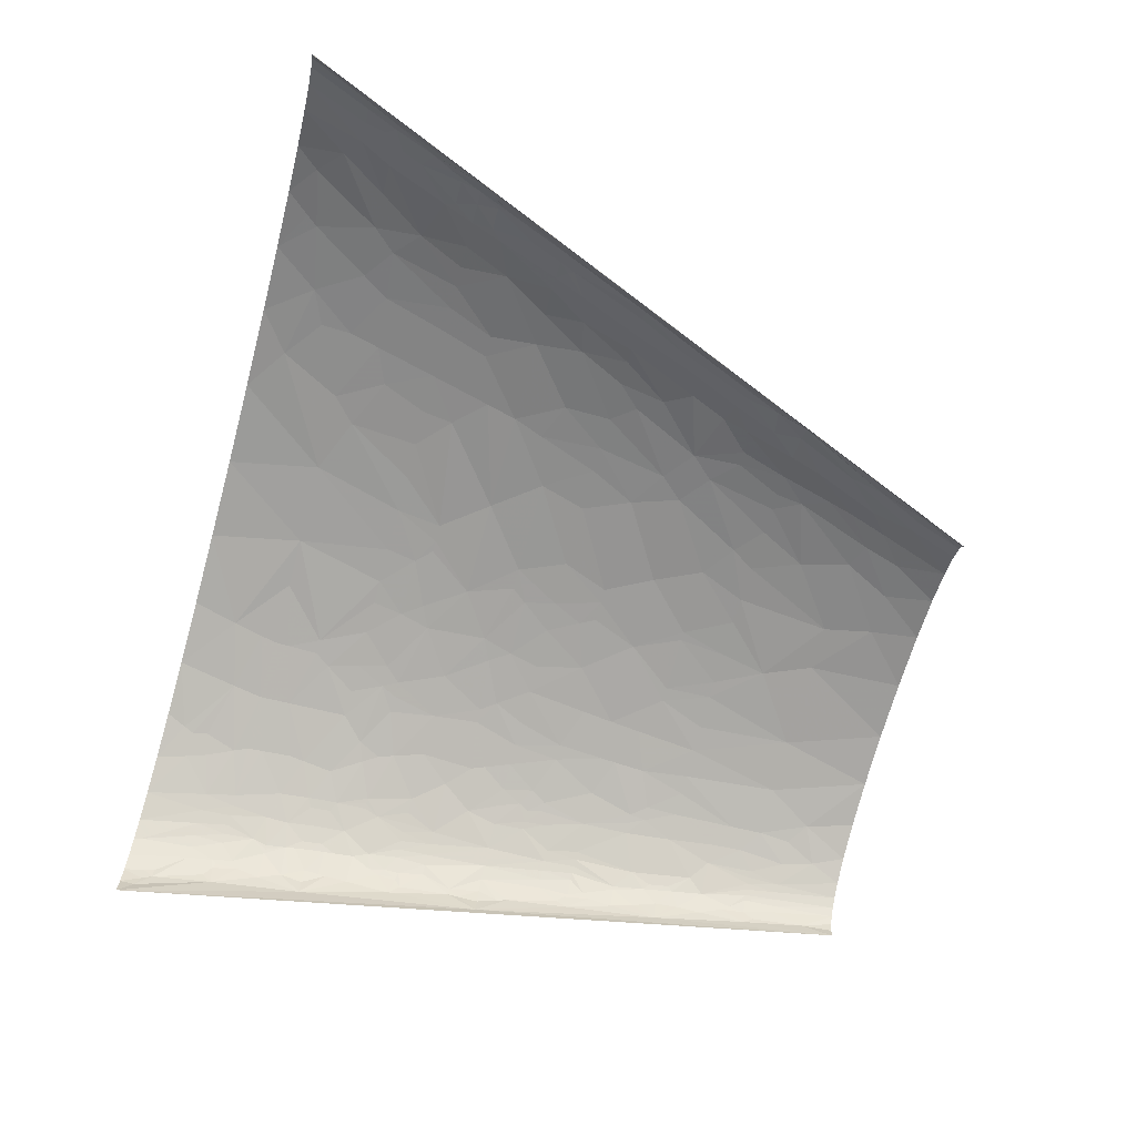
<metadata>
{"format":"obj","ext":"obj","renderer":"f3d","projection":"perspective","resolution":1024,"background":"white","views":[{"elev":-72.8,"azim":74.7,"up":"+Z"}]}
</metadata>
<code>
v 200.6 336.9 43.49
v 201.8 367.6 37.52
v 187.4 367.6 42.59
v 176 367.6 45.98
v 255.8 285.9 29.11
v 257.8 245 38.13
v 269.2 245 31.86
v 239.1 292.7 36.64
v 229.8 316.5 35.84
v 197.2 306.3 49.57
v 268.2 275.7 23.15
v 282 245 22.25
v 288.7 245 14.69
v 263.7 306.3 14.84
v 210.2 336.9 40.06
v 142.7 398.2 49.49
v 152.9 428.8 42.86
v 101.3 428.8 52.38
v 157.7 367.6 50.51
v 129 367.6 55.88
v 225.8 333.5 34.02
v 217.4 367.6 30.48
v 109.3 459.5 47.56
v 70.78 428.8 55.26
v 115.2 490.1 42.65
v 76.34 490.1 48.05
v 211.7 388 28.62
v 233.7 367.6 19.72
v 216.6 408.4 19.7
v 193.8 401.6 34.13
v 247.4 347.2 14.35
v 243.8 367.6 6.146
v 249.8 326.7 20.62
v 242.9 367.6 8.349
v 189.6 418.6 32.48
v 162.6 459.5 35.13
v 167.6 490.1 27.43
v 145 490.1 35.59
v 182.4 442.4 30.77
v 200.2 442.4 21.13
v 213.6 428.8 14.59
v 192 459.5 21.71
v 182.7 490.1 19.07
v 206.5 459.5 6.944
v 205.5 459.5 8.809
v 195.8 490.1 0
v 202.9 469.7 5.77
v 190.8 490.1 11.99
v 194.1 490.1 7.069
v 195.4 490.1 3.542
v -193.2 10.21 9.843
v -195.8 0 0
v -194.7 0 12.47
v -190.9 13.61 16.82
v -188.8 20.42 18.9
v -181.1 61.26 17.2
v -182.3 10.21 34.66
v -190.9 0 24
v -184.5 0 34.61
v -187.9 13.61 24.26
v -175.6 40.84 34.77
v -186.5 20.42 24.39
v -170.1 40.84 40.97
v -176.1 58.99 28.65
v -180 54.45 23.24
v -172.5 57.86 34
v -162.5 61.26 43.69
v -173.9 61.26 31.24
v -172.2 76.58 28.93
v -169.6 71.47 34.02
v -160.5 91.89 39.1
v -154.8 81.68 46.11
v -172.1 91.89 23.54
v -170 122.5 12.64
v -167.3 107.2 26.39
v -166.6 122.5 21.79
v -165.4 112.3 27.72
v -161.5 122.5 30.27
v -104.8 52.19 74.37
v -132.9 61.26 62.46
v -137.8 40.84 62.92
v -112.9 34.03 73.83
v -61.13 40.84 86.13
v -63.49 61.26 83.57
v -98.94 30.63 78.55
v -140.2 86.79 55.02
v -146 61.26 55.54
v -139.6 61.26 59.1
v -155.9 91.89 43.26
v -139.5 102.1 53.07
v -123.3 91.89 62.7
v -153.5 105.5 42.59
v -158.3 91.89 41.2
v -152.3 112.3 42.26
v -160.8 132.7 28.21
v -100.7 61.26 74.57
v -160.4 137.8 27.19
v -147.3 115.7 45.63
v -136.3 122.5 51.83
v -150.6 122.5 41.76
v -99.55 71.47 73.75
v -62 81.68 81.73
v -97.24 91.89 72.11
v -159.2 153.2 23.84
v -156.1 183.8 17.22
v -146.2 153.2 39.38
v -149.1 132.7 40.96
v -145.2 129.3 44.72
v -133.9 142.9 50.08
v -148.2 139.5 40.43
v -126.1 115.7 58.24
v -120.5 112.3 61.26
v -98 102.1 70.71
v -99.35 122.5 67.92
v -152.8 168.5 28.68
v -20.93 51.05 90.89
v -17.29 30.63 93.32
v 20.43 61.26 93.08
v -119.1 122.5 60.53
v -124.4 129.3 57.16
v -149.7 166.8 32.88
v -142.2 163.4 40.76
v -151 173.6 29.54
v -22.67 61.26 89.67
v -118.2 132.7 59.59
v -113 153.2 59.14
v -116.3 153.2 57.71
v -109.6 153.2 60.52
v -147.3 177 33.1
v -138.7 183.8 39.68
v -150.3 186.1 26.88
v -152.3 190.6 22.27
v -149.1 183.8 29.14
v -22.38 71.47 88.68
v -11.94 91.89 87.71
v -21.79 91.89 86.69
v -146.6 187.2 31.36
v -137.8 204.2 36.41
v -142.8 204.2 31.36
v -86.65 142.9 69.42
v -73.85 137.8 73.27
v -59.03 122.5 78.04
v -31.23 142.9 80.41
v -47.23 153.2 76.99
v -80.32 153.2 70.01
v -76.68 163.4 69.82
v -101.1 183.8 60.01
v -69.52 183.8 69.35
v 183.3 20.42 90.27
v 233.2 30.63 80.69
v 210.4 40.84 83.62
v 153.3 0 96.04
v 209.2 0 88.98
v 110.1 61.26 92.58
v 163.8 61.26 87.91
v -84.87 204.2 63.02
v -117.7 204.2 50.02
v -98.02 224.6 56.13
v -41.41 183.8 74.8
v -11.47 183.8 78.57
v -27.54 214.4 73.68
v -35.81 153.2 78.75
v -25.55 153.2 80.1
v -36.97 214.4 72.36
v -69.59 207.6 66.76
v 23.4 142.9 85.02
v -16.27 142.9 82.17
v 3.35 122.5 85.93
v 25.75 122.5 87.17
v 42 122.5 87.63
v 63.91 142.9 85.61
v 147.7 76.58 87.91
v 182.2 91.89 81.78
v 146.6 122.5 82.76
v 96.35 122.5 86.75
v 121.6 122.5 85.13
v -128.8 304 21.63
v -131.8 299.5 18.2
v -129 285.9 26.68
v -132.4 306.3 13.8
v -69.57 219.5 65.48
v -146.7 245 4.765
v -97.92 490.1 0
v -127.2 306.3 23.27
v -119.5 306.3 31.74
v 18.81 163.4 82.77
v 33.55 156.6 84
v 74.44 153.2 84.35
v 52.89 183.8 81.49
v -66.05 228 65.41
v -44.84 245 67.94
v -59.11 245 65.16
v -77.09 245 60.67
v -125.4 321.6 21.19
v -123.9 316.5 24.81
v -115.4 336.9 29.14
v -116.9 336.9 27.57
v -115.8 306.3 34.84
v -124.7 336.9 16.96
v -121.5 367.6 8.54
v 314.8 15.32 60.26
v 330.8 30.63 50.32
v 287.7 61.26 61.74
v 294.7 0 69.78
v 326.9 0 58.41
v -120.7 352.3 18.35
v 8.516 211 77.43
v -19.85 224.6 73.59
v -119.2 357.4 19.04
v -116.2 367.6 20.35
v 23.38 204.2 78.87
v 64.81 214.4 78.2
v 57.05 224.6 77.26
v -83.81 306.3 51.41
v -81.6 336.9 48.49
v -102.6 306.3 43.25
v -107.3 285.9 43.7
v -92.41 279.1 51.52
v -83.97 275.7 55.01
v -77.99 275.7 56.93
v -62.1 306.3 57.89
v -74.52 336.9 50.94
v -68.69 336.9 52.73
v 18.12 224.6 76.6
v 42.06 245 75.19
v 14.24 245 74.36
v -4.836 245 73.05
v -111.4 357.4 28.48
v -104.2 347.2 35.98
v -46.62 275.7 64.46
v -72.13 265.5 59.77
v -114.8 377.8 19.26
v -108 360.8 30.79
v -100.5 367.6 35.04
v -114.1 382.9 18.72
v -35.88 275.7 66.28
v -28.45 245 70.47
v -109.4 367.6 28.14
v 274.2 76.58 63.53
v 253.1 61.26 71.87
v 264.4 122.5 59
v 248.6 122.5 63.78
v 291.7 91.89 54.73
v 169.2 142.9 77.45
v 118.8 183.8 78.56
v 93.95 153.2 83.6
v 198.1 122.5 75.29
v 189.4 163.4 71.56
v 171.1 122.5 79.67
v -112.6 398.2 15.66
v -103.5 398.2 27.13
v -108.8 428.8 9.671
v -107.5 377.8 27.81
v -96.8 388 34.12
v -105.4 374.4 30.29
v 342.3 40.84 41.7
v 312 61.26 52.42
v 351.6 0 46.73
v 369.4 0 35.26
v 350.8 51.05 32.92
v 332.2 61.26 42.38
v -107.6 413.5 18.67
v -7.842 285.9 68.7
v -105 418.6 20.79
v -96.23 428.8 27.31
v -99.19 428.8 24.67
v 22.79 275.7 71.67
v 53.93 265.5 73.09
v 59.57 275.7 71.94
v 48.43 306.3 68.93
v -105.1 428.8 17.58
v -100 449.3 18.62
v -106.3 435.6 12.87
v -9.194 306.3 66.53
v -70.23 418.6 42.7
v -56.8 408.4 48.06
v -55.21 428.8 46.23
v -81.55 428.8 36.6
v -84.59 398.2 39.35
v -72.37 398.2 44.4
v 16.22 336.9 65.25
v 28.47 367.6 62.57
v 5.37 367.6 61.58
v -12.51 367.6 60.06
v -10.4 326.7 64.37
v 25.84 336.9 65.6
v 63.14 336.9 65.45
v 40.11 367.6 62.68
v -71.24 449.3 38.51
v -55.69 449.3 43.81
v -84.52 449.3 32
v -65.12 469.7 38.35
v -41.77 459.5 46.17
v -55.95 490.1 39.08
v -72.47 490.1 32.54
v 266.6 209.3 41.77
v 246.1 214.4 49.23
v 263.8 183.8 48.17
v 282.8 183.8 39.55
v 248.3 245 42.48
v 284.1 204.2 33.66
v 176 291 57.15
v 182.2 245 62.12
v 204.8 245 56.9
v 162.6 306.3 57.85
v 150.7 275.7 63.9
v 217.8 260.4 50.83
v 228.4 275.7 44.55
v 232 245 48.75
v 138.4 352.3 56.29
v 104.5 367.6 59.14
v 116 336.9 61.36
v 183.5 321.6 50.96
v 261 296.1 21.98
v 241.4 321.6 28.36
v 186.2 384.6 40.12
v 231.3 350.6 26.84
v 137.9 459.5 42.05
v 169.1 435.6 37.05
v 196 430.5 26.83
v 204.1 451 14.96
v 200.2 459.5 15.37
v -174.7 5.105 44.28
v -175.9 0 44.32
v -165.1 0 53.17
v -156.3 40.84 52.28
v -163.6 40.84 46.81
v 282.6 15.32 70.9
v 255.1 0 80.21
v 276.6 22.97 71.41
v 242.1 79.13 71.96
v 231.2 122.5 68.32
v 206.5 81.68 79.07
v 210.6 61.26 80.96
v -36.57 306.3 63.04
v -36.73 316.5 61.97
v 355.7 40.84 32.44
v 381.2 0 24.34
v 365.7 40.84 22.87
v 353.7 54.45 29.34
v -36.89 336.9 59.85
v -60.66 347.2 53.8
v -31.86 367.6 57.54
v -44.58 367.6 55.27
v 293.2 245 4.921
v 391.7 0 0
v 341.3 122.5 8.605
v -148.2 40.84 57.4
v -147.8 0 63.66
v -157.5 61.26 47.84
v -152 61.26 51.79
v 54.28 61.26 94
v 39.93 0 99.97
v 95.68 0 99.75
v 66.42 122.5 87.69
v -132 204.2 41.14
v -134.1 183.8 43.25
v -127.5 245 37.05
v -116.8 245 44.41
v -125.5 204.2 45.57
v -129 183.8 46.63
v -123.6 183.8 49.84
v -117.8 183.8 52.88
v -110.6 183.8 56.2
v -124.7 285.9 31.28
v -135 245 30.02
v -119.7 285.9 35.6
v -114 285.9 39.64
v -111.7 306.3 37.79
v -107.3 306.3 40.59
v -96.96 449.3 22.3
v -91.9 490.1 17.77
v -87.31 490.1 22.73
v -93.32 449.3 25.75
v -81.61 490.1 27.23
v 361.9 61.26 16.91
v 358 61.26 22.15
v -89.16 449.3 28.98
v -92.98 428.8 29.82
v -89.43 428.8 32.2
v -85.62 428.8 34.46
v -23.76 428.8 52.52
v 291.5 183.8 34.56
v 12.24 428.8 55.85
v -0.8618 490.1 48.89
v 36.13 490.1 50.13
v 312.1 183.8 16.86
v -117.6 20.42 73.85
v -123.8 0 74.08
v -98.69 13.61 80.52
v -93.36 0 83.44
v -55.82 0 91.27
v -101.2 20.42 79.04
v -11.15 0 96.98
v -119 163.4 55.11
v -147.1 224.6 18.51
v -28.45 102.1 84.88
v -21.57 122.5 83.64
v -41.08 122.5 81.09
v -146.4 231.4 16.97
v -140.9 245 22.31
v -144.8 245 13.9
v -144.9 224.6 22.75
v -141.3 258.7 15.8
v -139.5 265.5 16.71
v -88.46 245 57.12
v -101.1 245 52.32
v -98.86 265.5 50.6
v -93.89 265.5 52.64
v -83.31 258.7 57.23
v -86.2 265.5 55.47
v 82.27 153.2 84.11
v -77.28 367.6 46.34
v 62.99 245 75.05
v 79.32 214.4 77.76
v 93.33 245 73.75
v 278.6 122.5 54.03
v 293.7 122.5 47.84
v -69.6 347.2 51.3
v -59.88 367.6 51.76
v 222.5 153.2 65.99
v 379.3 20.42 15.35
v 387.7 0 15.15
v 383.9 13.61 11.54
v 390.7 0 7.398
v 391.4 0 3.701
v 380.2 20.42 13.56
v 347.1 61.26 32.45
v 185.1 183.8 69.7
v 241.4 183.8 56.09
v 237.2 153.2 62.19
v 344.6 68.07 32.15
v 339.6 81.68 31.54
v 143.7 214.4 72.35
v 136.1 245 69.7
v 164.9 245 65.4
v 374.2 34.03 14.72
v -100.6 469.7 9.488
v -95.28 490.1 12.34
v 378.1 30.63 8.771
v -99.55 476.5 8.452
v -97.32 490.1 6.42
v 318.1 102.1 40.13
v 178.3 204.2 68.29
v 72.92 275.7 71.54
v 82.85 275.7 71.07
v 320.8 108.9 36.66
v 100.4 306.3 66.48
v 311 122.5 39.02
v 324.7 122.5 29.73
v 281.9 153.2 46.72
v 349 88.49 19.53
v 340.6 122.5 10.22
v 203.7 214.4 61.64
v 336.9 108.9 23.83
v 342.4 102.1 20.77
v 311.6 136.1 35
v 304.6 142.9 37.5
v 310.7 163.4 27.12
v 61.55 367.6 62.28
v 334.6 122.5 20.09
v 69.21 336.9 65.21
v 86.65 367.6 60.82
v 326.9 136.1 22.54
v 327.1 142.9 18.98
v -31.85 490.1 44.95
v 297.4 190.6 28.55
v 303.6 183.8 25.86
v 299.7 194 25.52
v 56.5 398.2 59.23
f 1 2 3
f 1 3 4
f 5 6 7
f 5 8 6
f 9 10 8
f 11 5 7
f 11 7 12
f 11 12 13
f 11 13 14
f 15 1 10
f 15 2 1
f 15 10 9
f 16 17 18
f 16 19 4
f 16 18 20
f 16 20 19
f 21 2 15
f 21 22 2
f 21 15 9
f 23 24 18
f 23 18 17
f 23 25 26
f 23 26 24
f 27 22 28
f 27 28 29
f 27 2 22
f 27 30 2
f 31 14 32
f 31 33 14
f 31 34 28
f 31 32 34
f 35 30 27
f 36 37 38
f 39 37 36
f 40 29 41
f 42 43 37
f 42 37 39
f 44 41 32
f 44 45 41
f 44 32 46
f 47 45 44
f 47 44 46
f 47 48 45
f 47 49 48
f 47 50 49
f 47 46 50
f 51 52 53
f 51 54 55
f 51 56 52
f 51 55 56
f 51 53 54
f 57 58 59
f 57 60 58
f 57 61 62
f 57 62 60
f 57 63 61
f 64 56 65
f 66 63 67
f 66 64 65
f 66 65 61
f 66 61 63
f 68 64 66
f 69 56 64
f 69 64 68
f 70 68 66
f 70 66 67
f 70 69 68
f 70 71 69
f 70 72 71
f 70 67 72
f 73 69 71
f 73 74 56
f 73 56 69
f 75 74 73
f 75 73 71
f 76 74 75
f 76 75 77
f 76 77 78
f 79 80 81
f 79 81 82
f 79 83 84
f 79 82 85
f 79 85 83
f 86 72 87
f 86 87 88
f 86 88 80
f 86 89 72
f 86 90 89
f 86 80 91
f 86 91 90
f 92 77 75
f 92 75 71
f 92 71 93
f 92 93 89
f 92 89 90
f 94 78 77
f 94 77 92
f 95 76 78
f 96 80 79
f 96 79 84
f 97 74 76
f 97 76 95
f 98 92 90
f 98 94 92
f 98 90 99
f 100 78 94
f 100 94 98
f 101 84 102
f 101 96 84
f 101 91 80
f 101 102 103
f 101 103 91
f 101 80 96
f 104 74 97
f 104 105 74
f 104 97 106
f 107 78 100
f 107 95 78
f 108 107 100
f 108 98 99
f 108 100 98
f 108 99 109
f 110 109 106
f 110 97 95
f 110 106 97
f 110 95 107
f 110 107 108
f 110 108 109
f 111 99 90
f 112 111 90
f 112 90 91
f 112 113 114
f 112 91 113
f 115 105 104
f 116 84 83
f 116 117 118
f 116 83 117
f 119 111 112
f 119 112 114
f 120 111 119
f 120 99 111
f 120 109 99
f 121 104 106
f 121 106 122
f 121 115 104
f 123 115 121
f 123 105 115
f 124 116 118
f 124 84 116
f 125 120 119
f 125 109 120
f 125 126 127
f 125 128 126
f 125 119 114
f 125 127 109
f 129 122 130
f 129 121 122
f 129 123 121
f 131 105 123
f 131 132 105
f 133 131 123
f 133 123 129
f 134 102 84
f 134 124 118
f 134 135 136
f 134 118 135
f 134 136 102
f 134 84 124
f 137 132 131
f 137 131 133
f 137 133 129
f 137 138 139
f 137 130 138
f 137 129 130
f 137 139 132
f 140 125 114
f 140 128 125
f 141 114 142
f 141 142 143
f 141 143 144
f 141 140 114
f 145 128 140
f 145 141 144
f 145 140 141
f 146 147 128
f 146 145 144
f 146 128 145
f 146 148 147
f 149 150 151
f 149 152 153
f 149 154 152
f 149 155 154
f 149 153 150
f 149 151 155
f 156 157 147
f 156 158 157
f 156 147 148
f 159 160 161
f 159 146 144
f 159 148 146
f 159 144 162
f 159 162 163
f 159 163 160
f 159 161 164
f 165 156 148
f 165 159 164
f 165 148 159
f 166 167 168
f 166 168 169
f 166 170 171
f 166 169 170
f 172 173 174
f 172 154 155
f 172 175 154
f 172 155 173
f 172 176 175
f 172 174 176
f 177 178 179
f 177 180 178
f 181 156 165
f 181 158 156
f 181 165 164
f 182 183 52
f 184 177 179
f 184 179 185
f 186 163 167
f 186 167 166
f 186 160 163
f 187 171 188
f 187 189 186
f 187 166 171
f 187 188 189
f 187 186 166
f 190 191 192
f 190 158 181
f 190 193 158
f 190 181 164
f 190 192 193
f 190 164 191
f 194 180 177
f 194 177 184
f 195 196 197
f 195 198 196
f 195 197 194
f 195 184 185
f 195 194 184
f 195 185 198
f 199 200 180
f 199 180 194
f 199 194 197
f 201 202 203
f 201 204 205
f 201 205 202
f 206 200 199
f 206 199 197
f 207 161 160
f 207 208 161
f 209 210 200
f 209 200 206
f 211 160 186
f 211 186 189
f 211 207 160
f 211 189 212
f 211 212 213
f 214 215 216
f 214 216 217
f 214 218 219
f 214 220 221
f 214 222 215
f 214 221 223
f 214 223 222
f 214 219 220
f 214 217 218
f 224 207 211
f 224 211 213
f 224 225 226
f 224 226 227
f 224 213 225
f 224 227 208
f 224 208 207
f 228 209 206
f 228 197 196
f 228 196 229
f 228 206 197
f 228 210 209
f 230 192 191
f 230 231 192
f 230 221 220
f 230 220 231
f 232 200 210
f 233 229 234
f 233 228 229
f 235 200 232
f 236 230 191
f 236 191 237
f 236 237 227
f 238 210 228
f 238 228 233
f 239 240 203
f 239 241 242
f 239 243 241
f 239 203 243
f 244 245 246
f 244 246 174
f 244 247 248
f 244 174 249
f 244 249 247
f 244 248 245
f 250 235 251
f 250 200 235
f 250 252 200
f 253 210 238
f 253 251 235
f 253 235 232
f 253 254 251
f 253 232 210
f 255 238 233
f 255 233 234
f 255 253 238
f 255 254 253
f 255 234 254
f 256 257 202
f 256 258 259
f 256 260 261
f 256 202 258
f 256 261 257
f 262 252 250
f 262 250 251
f 263 236 227
f 264 265 266
f 264 251 265
f 264 262 251
f 267 226 225
f 267 268 269
f 267 227 226
f 267 225 268
f 267 263 227
f 267 269 270
f 271 252 262
f 271 264 266
f 271 262 264
f 271 266 272
f 271 272 273
f 271 273 252
f 274 263 267
f 274 267 270
f 275 276 277
f 275 278 279
f 275 279 280
f 275 280 276
f 281 282 283
f 281 284 285
f 281 274 270
f 281 283 284
f 281 285 274
f 286 270 287
f 286 282 281
f 286 287 288
f 286 288 282
f 286 281 270
f 289 275 277
f 289 277 290
f 289 291 278
f 289 278 275
f 292 293 294
f 292 289 290
f 292 290 293
f 292 294 295
f 292 295 291
f 292 291 289
f 296 297 298
f 296 298 299
f 296 6 300
f 296 7 6
f 296 300 297
f 296 301 7
f 296 299 301
f 302 303 304
f 302 10 305
f 302 305 306
f 302 306 303
f 307 308 10
f 307 309 308
f 307 304 309
f 307 10 302
f 307 302 304
f 310 311 312
f 310 312 305
f 310 20 311
f 310 19 20
f 313 310 305
f 313 10 1
f 313 4 19
f 313 305 10
f 313 1 4
f 313 19 310
f 314 14 33
f 314 11 14
f 314 5 11
f 315 5 314
f 315 314 33
f 315 8 5
f 315 9 8
f 315 21 9
f 316 17 16
f 316 3 2
f 316 4 3
f 316 16 4
f 316 2 30
f 317 21 315
f 317 28 22
f 317 22 21
f 317 315 33
f 317 33 31
f 317 31 28
f 318 38 25
f 318 23 17
f 318 25 23
f 318 36 38
f 319 17 316
f 319 318 17
f 319 36 318
f 319 316 30
f 319 30 35
f 319 39 36
f 319 35 39
f 320 42 39
f 320 29 40
f 320 27 29
f 320 35 27
f 320 40 42
f 320 39 35
f 321 40 41
f 321 41 45
f 322 43 42
f 322 40 321
f 322 321 45
f 322 45 48
f 322 48 43
f 322 42 40
f 323 59 324
f 323 324 325
f 323 63 57
f 323 57 59
f 323 325 326
f 323 327 63
f 323 326 327
f 328 329 204
f 328 204 201
f 330 203 240
f 330 201 203
f 330 329 328
f 330 240 150
f 330 150 329
f 330 328 201
f 331 332 333
f 331 333 334
f 331 239 242
f 331 242 332
f 331 240 239
f 331 334 240
f 335 221 230
f 335 230 236
f 335 236 263
f 335 263 274
f 336 221 335
f 336 335 274
f 336 274 285
f 336 223 221
f 337 259 338
f 337 339 340
f 337 338 339
f 337 256 259
f 337 260 256
f 337 340 260
f 341 342 223
f 341 284 343
f 341 343 344
f 341 344 342
f 341 336 285
f 341 285 284
f 341 223 336
f 345 346 46
f 345 347 346
f 32 345 46
f 348 325 349
f 348 326 325
f 67 63 327
f 350 67 327
f 350 327 326
f 81 348 349
f 351 350 326
f 87 326 348
f 87 351 326
f 88 348 81
f 88 87 348
f 80 88 81
f 352 353 354
f 352 355 170
f 356 130 357
f 356 138 130
f 356 358 138
f 356 359 358
f 360 357 361
f 360 361 362
f 360 359 356
f 360 356 357
f 157 360 362
f 157 362 363
f 157 364 147
f 157 363 364
f 157 359 360
f 154 354 152
f 154 352 354
f 154 355 352
f 154 175 355
f 365 179 366
f 365 366 358
f 367 365 358
f 368 358 359
f 368 367 358
f 185 179 365
f 185 365 367
f 198 185 367
f 369 367 368
f 369 198 367
f 370 369 368
f 370 368 217
f 216 370 217
f 371 372 272
f 371 373 372
f 371 272 266
f 374 266 265
f 374 371 266
f 374 375 373
f 374 373 371
f 376 377 339
f 378 265 379
f 378 374 265
f 378 375 374
f 378 379 380
f 291 380 381
f 291 295 375
f 291 375 378
f 291 378 380
f 291 381 278
f 382 343 284
f 301 12 7
f 301 299 383
f 384 385 382
f 384 382 284
f 384 386 385
f 384 283 282
f 384 284 283
f 387 345 13
f 387 347 345
f 24 26 386
f 24 386 384
f 18 311 20
f 14 13 345
f 14 345 32
f 29 28 34
f 41 29 34
f 41 34 32
f 54 53 58
f 60 54 58
f 55 54 60
f 62 55 60
f 62 61 55
f 65 55 61
f 56 55 65
f 388 349 389
f 388 81 349
f 390 389 391
f 390 391 392
f 390 388 389
f 393 388 390
f 82 81 388
f 74 52 56
f 74 182 52
f 72 67 350
f 72 350 351
f 72 351 87
f 85 388 393
f 85 82 388
f 93 71 72
f 89 93 72
f 83 390 392
f 83 393 390
f 83 85 393
f 117 392 394
f 117 394 353
f 117 352 118
f 117 83 392
f 117 353 352
f 105 182 74
f 113 142 114
f 113 91 103
f 102 113 103
f 102 142 113
f 122 106 109
f 122 361 357
f 122 357 130
f 395 127 126
f 395 126 128
f 395 128 147
f 395 122 109
f 395 362 361
f 395 363 362
f 395 147 364
f 395 361 122
f 395 364 363
f 395 109 127
f 396 105 132
f 396 182 105
f 396 132 139
f 397 398 399
f 397 102 136
f 397 399 142
f 397 142 102
f 397 168 398
f 135 168 397
f 135 118 352
f 135 352 170
f 135 397 136
f 135 169 168
f 135 170 169
f 400 182 396
f 400 401 402
f 400 402 182
f 403 396 139
f 403 400 396
f 403 139 138
f 403 401 400
f 403 138 358
f 403 366 401
f 403 358 366
f 404 402 401
f 404 401 366
f 404 182 402
f 405 404 366
f 405 182 404
f 405 366 179
f 143 399 398
f 143 142 399
f 162 144 143
f 167 143 398
f 167 398 168
f 163 143 167
f 163 162 143
f 158 406 407
f 158 407 359
f 158 359 157
f 158 193 406
f 178 405 179
f 180 182 405
f 180 405 178
f 150 153 329
f 408 359 407
f 408 217 368
f 408 368 359
f 171 170 355
f 171 355 175
f 334 151 150
f 334 150 240
f 334 155 151
f 409 408 407
f 410 407 406
f 410 409 407
f 410 406 193
f 411 409 410
f 173 249 174
f 173 247 249
f 218 217 408
f 218 408 409
f 333 332 247
f 333 247 173
f 333 173 155
f 333 155 334
f 412 188 171
f 412 171 175
f 219 409 411
f 219 218 409
f 231 411 410
f 231 193 192
f 231 410 193
f 208 237 191
f 208 191 164
f 208 227 237
f 208 164 161
f 220 219 411
f 220 411 231
f 246 412 175
f 246 175 176
f 246 176 174
f 200 183 182
f 200 182 180
f 196 369 370
f 196 198 369
f 189 246 245
f 189 412 246
f 189 188 412
f 202 205 258
f 229 370 216
f 229 196 370
f 215 413 229
f 215 229 216
f 257 203 202
f 234 229 413
f 213 414 225
f 415 212 189
f 415 416 414
f 415 414 213
f 415 213 212
f 415 189 245
f 252 183 200
f 251 379 265
f 251 380 379
f 243 203 257
f 243 417 241
f 243 418 417
f 243 257 261
f 419 413 215
f 419 420 413
f 419 215 222
f 419 222 223
f 254 234 413
f 342 420 419
f 342 344 420
f 342 419 223
f 421 247 332
f 421 248 247
f 422 338 423
f 422 339 338
f 424 423 425
f 424 425 426
f 424 422 423
f 427 422 424
f 268 225 414
f 428 261 260
f 340 339 377
f 340 428 260
f 429 421 430
f 429 248 421
f 429 245 248
f 279 381 380
f 279 380 251
f 279 254 413
f 279 278 381
f 279 251 254
f 431 421 332
f 431 430 421
f 431 242 241
f 431 332 242
f 432 261 428
f 432 340 377
f 432 428 340
f 432 433 261
f 432 377 433
f 434 245 429
f 434 416 415
f 434 435 416
f 434 415 245
f 434 436 435
f 437 339 422
f 437 422 427
f 437 376 339
f 438 372 439
f 438 272 372
f 438 183 252
f 438 273 272
f 438 252 273
f 440 427 424
f 440 424 426
f 440 437 427
f 440 426 346
f 440 376 437
f 440 346 347
f 440 347 376
f 441 438 439
f 441 442 183
f 441 439 442
f 441 183 438
f 280 413 420
f 280 279 413
f 443 261 433
f 443 418 243
f 443 243 261
f 444 303 436
f 444 436 434
f 444 434 429
f 445 269 268
f 445 268 414
f 445 414 416
f 446 445 416
f 446 416 435
f 447 443 433
f 270 269 445
f 270 446 448
f 270 445 446
f 449 447 450
f 449 443 447
f 449 418 443
f 276 344 343
f 276 343 382
f 276 420 344
f 276 280 420
f 451 430 431
f 451 241 417
f 451 417 418
f 451 431 241
f 452 433 377
f 452 377 376
f 452 347 453
f 452 376 347
f 454 303 444
f 454 429 430
f 454 304 303
f 454 444 429
f 455 450 447
f 455 447 433
f 456 452 453
f 456 433 452
f 456 455 433
f 457 449 450
f 458 457 459
f 458 451 418
f 458 418 449
f 458 299 451
f 458 459 383
f 458 449 457
f 458 383 299
f 277 276 382
f 298 430 451
f 298 451 299
f 287 460 288
f 306 436 303
f 306 305 448
f 306 448 446
f 306 446 435
f 306 435 436
f 461 450 455
f 461 456 453
f 461 455 456
f 462 287 270
f 462 463 460
f 462 460 287
f 462 270 448
f 464 459 457
f 464 457 450
f 464 450 461
f 297 300 309
f 297 309 304
f 297 430 298
f 297 454 430
f 297 304 454
f 465 461 453
f 465 459 464
f 465 453 347
f 465 464 461
f 465 347 387
f 465 387 459
f 293 277 382
f 293 382 385
f 293 466 294
f 293 385 466
f 293 290 277
f 312 462 448
f 312 463 462
f 312 448 305
f 312 311 463
f 467 301 383
f 468 467 383
f 468 383 459
f 468 459 387
f 469 468 387
f 469 301 467
f 469 467 468
f 469 13 12
f 469 387 13
f 469 12 301
f 470 24 384
f 470 18 24
f 470 288 460
f 470 282 288
f 470 460 463
f 470 311 18
f 470 463 311
f 470 384 282
f 308 300 6
f 308 309 300
f 8 10 308
f 8 308 6

</code>
